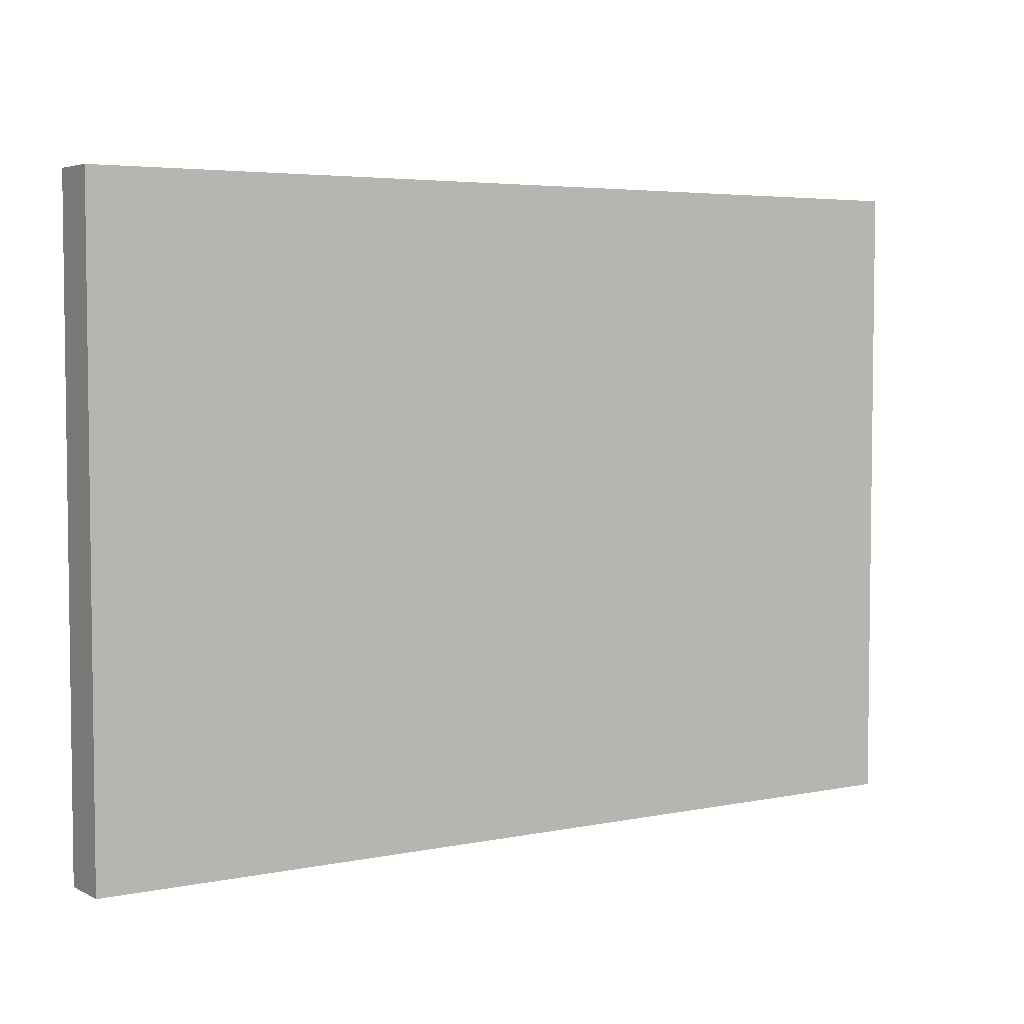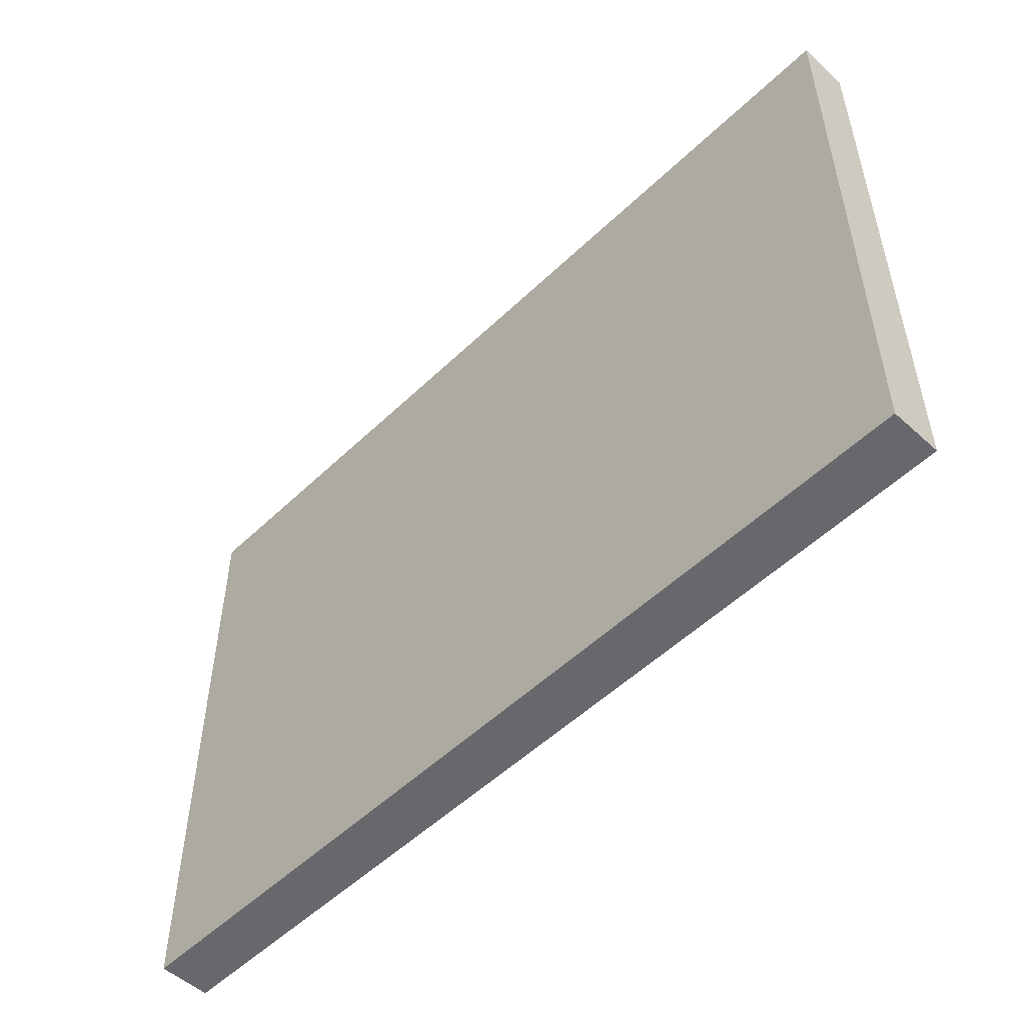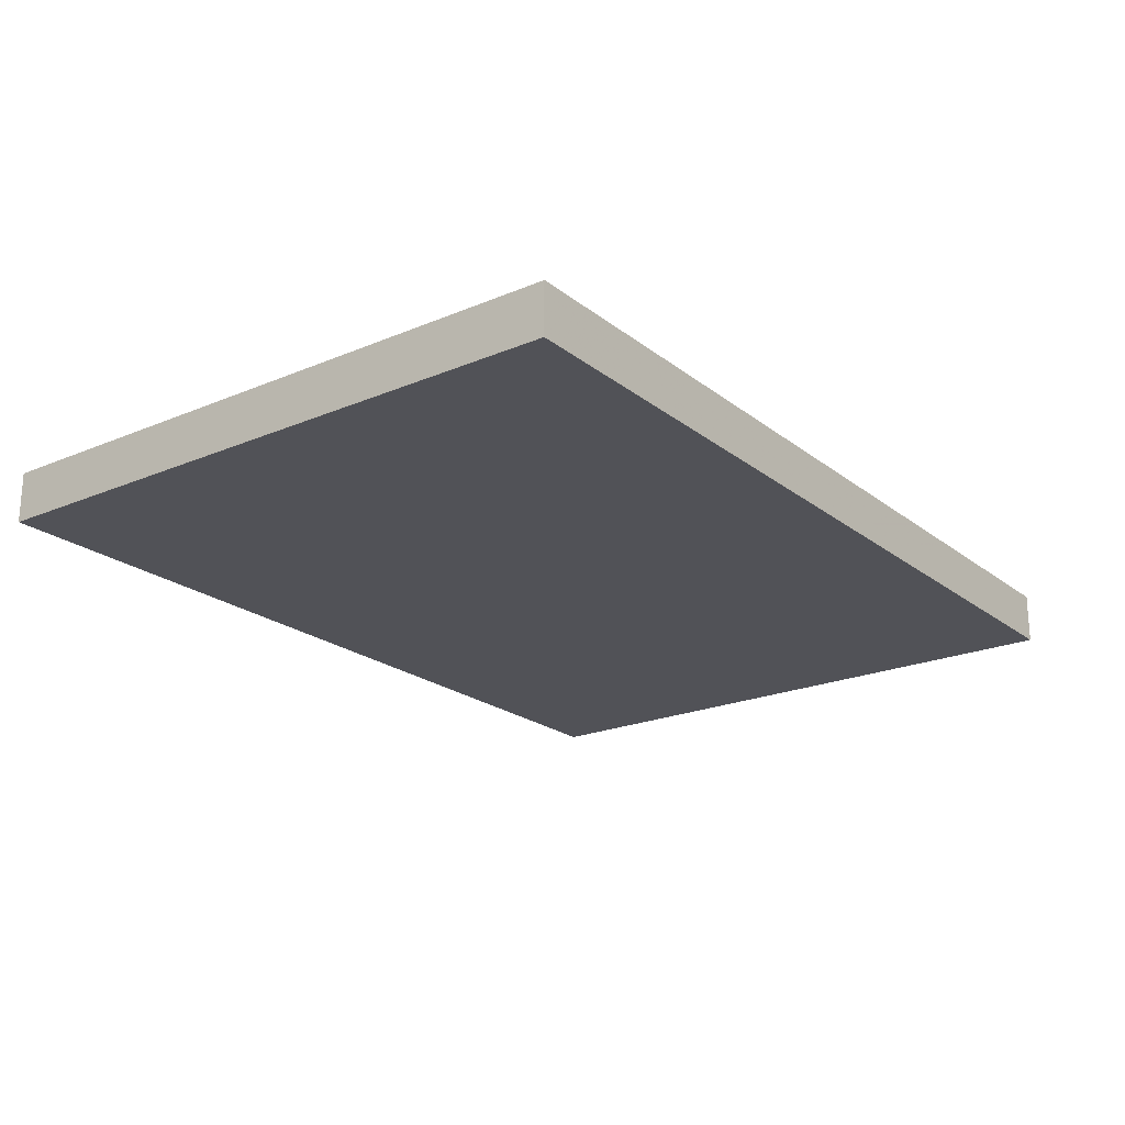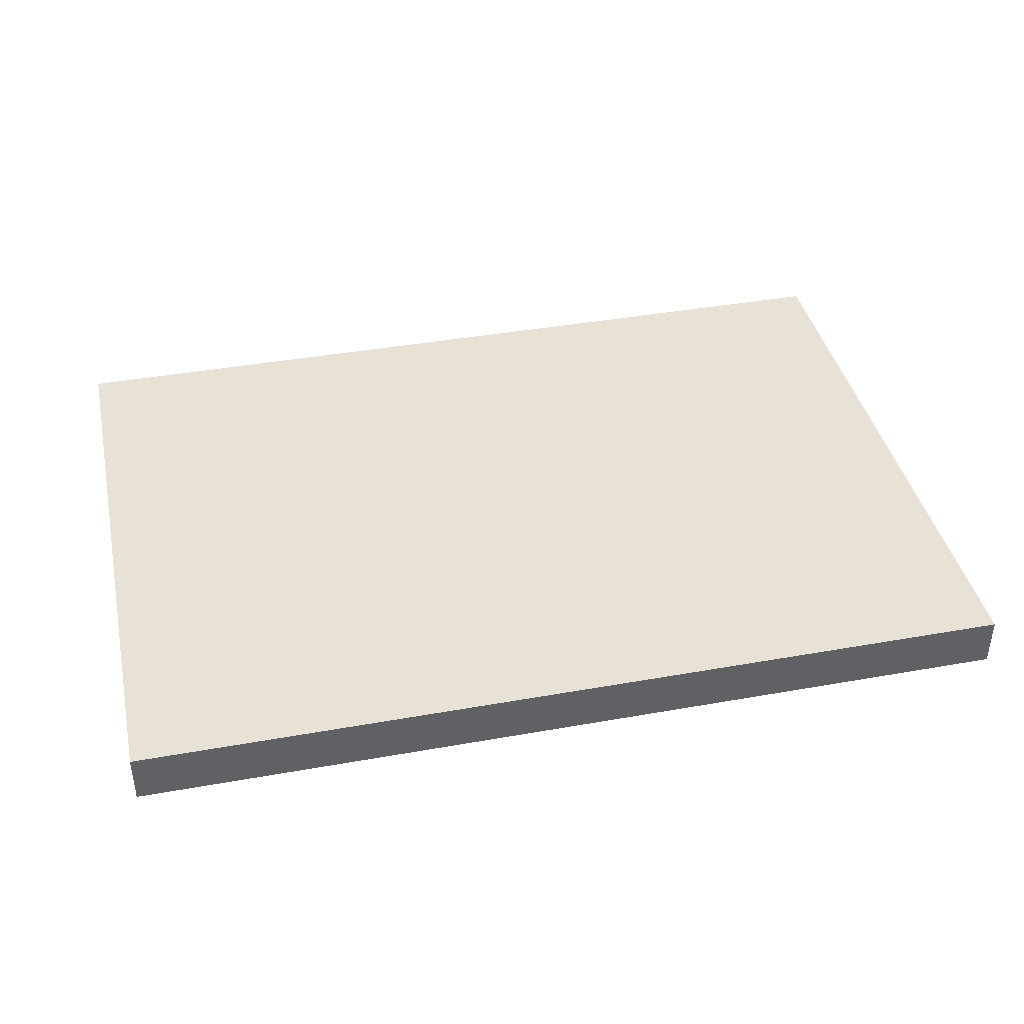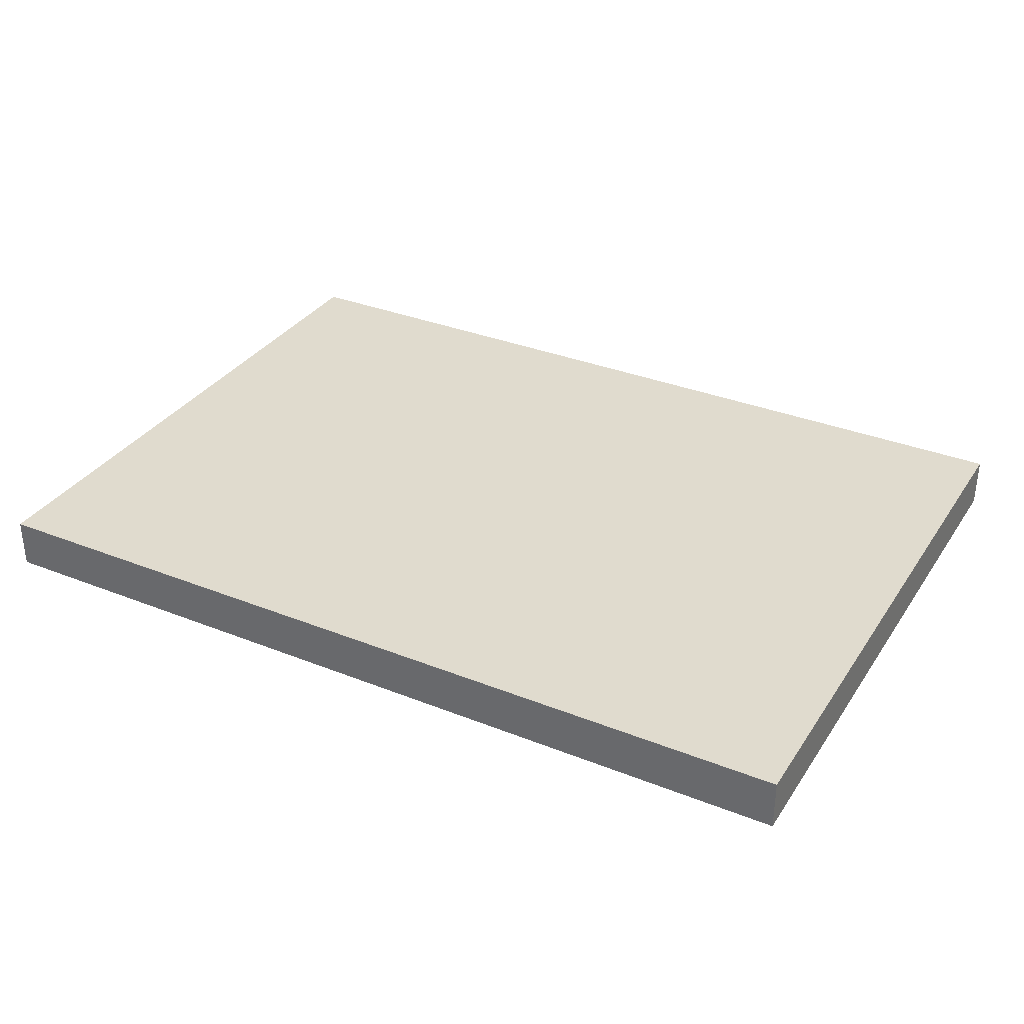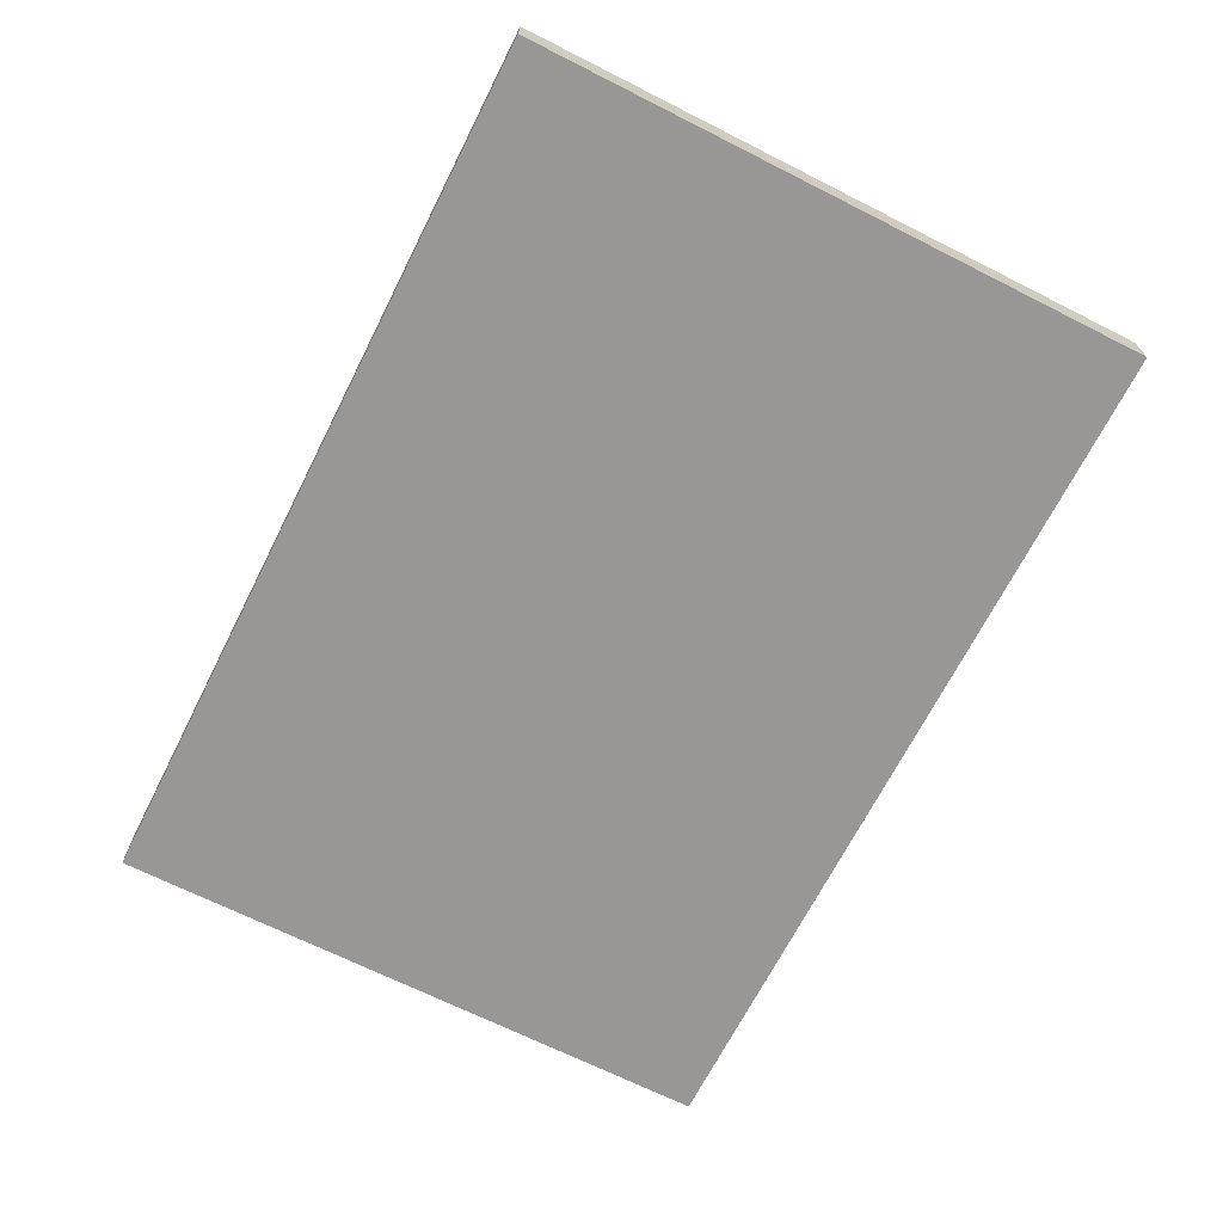
<metadata>
{"format":"obj","ext":"obj","renderer":"f3d","projection":"perspective","resolution":1024,"background":"white","views":[{"elev":4.5,"azim":-33.2,"up":"+Y"},{"elev":-52.4,"azim":-134.2,"up":"+Y"},{"elev":-21.5,"azim":126.7,"up":"+Z"},{"elev":40.2,"azim":167.6,"up":"+Z"},{"elev":33.4,"azim":-151.4,"up":"+Z"},{"elev":-68.3,"azim":-116.8,"up":"+Z"}]}
</metadata>
<code>
v 28 17.59 153
v 77.87 17.59 153
v 28 17.59 155.8
v 77.87 17.59 155.8
v 28 -17.59 153
v 77.87 -17.59 153
v 28 -17.59 155.8
v 77.87 -17.59 155.8
f 1 3 4
f 4 2 1
f 5 6 8
f 8 7 5
f 1 2 6
f 6 5 1
f 2 4 8
f 8 6 2
f 4 3 7
f 7 8 4
f 3 1 5
f 5 7 3

</code>
